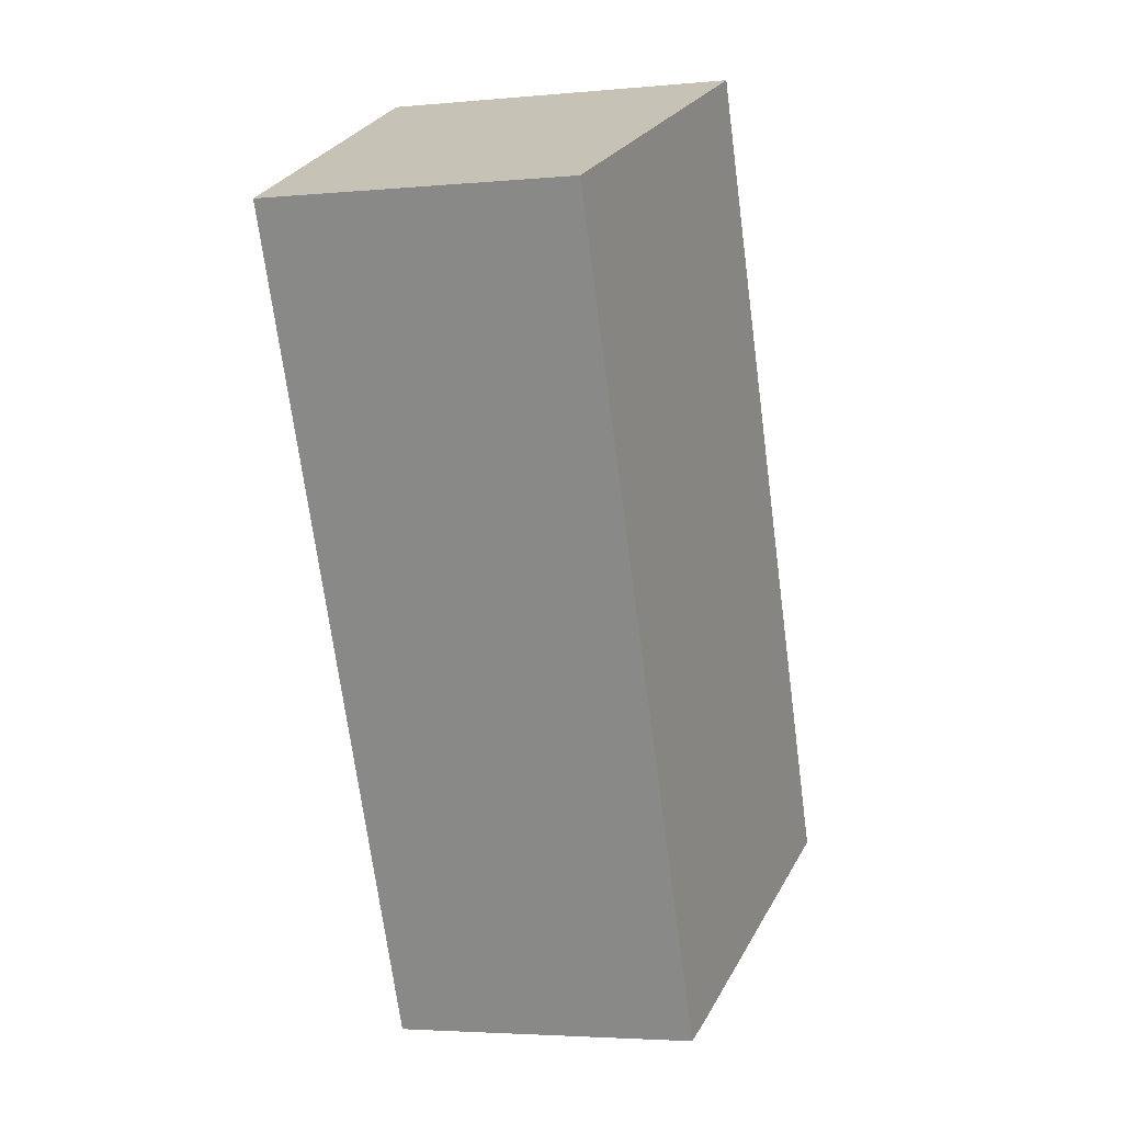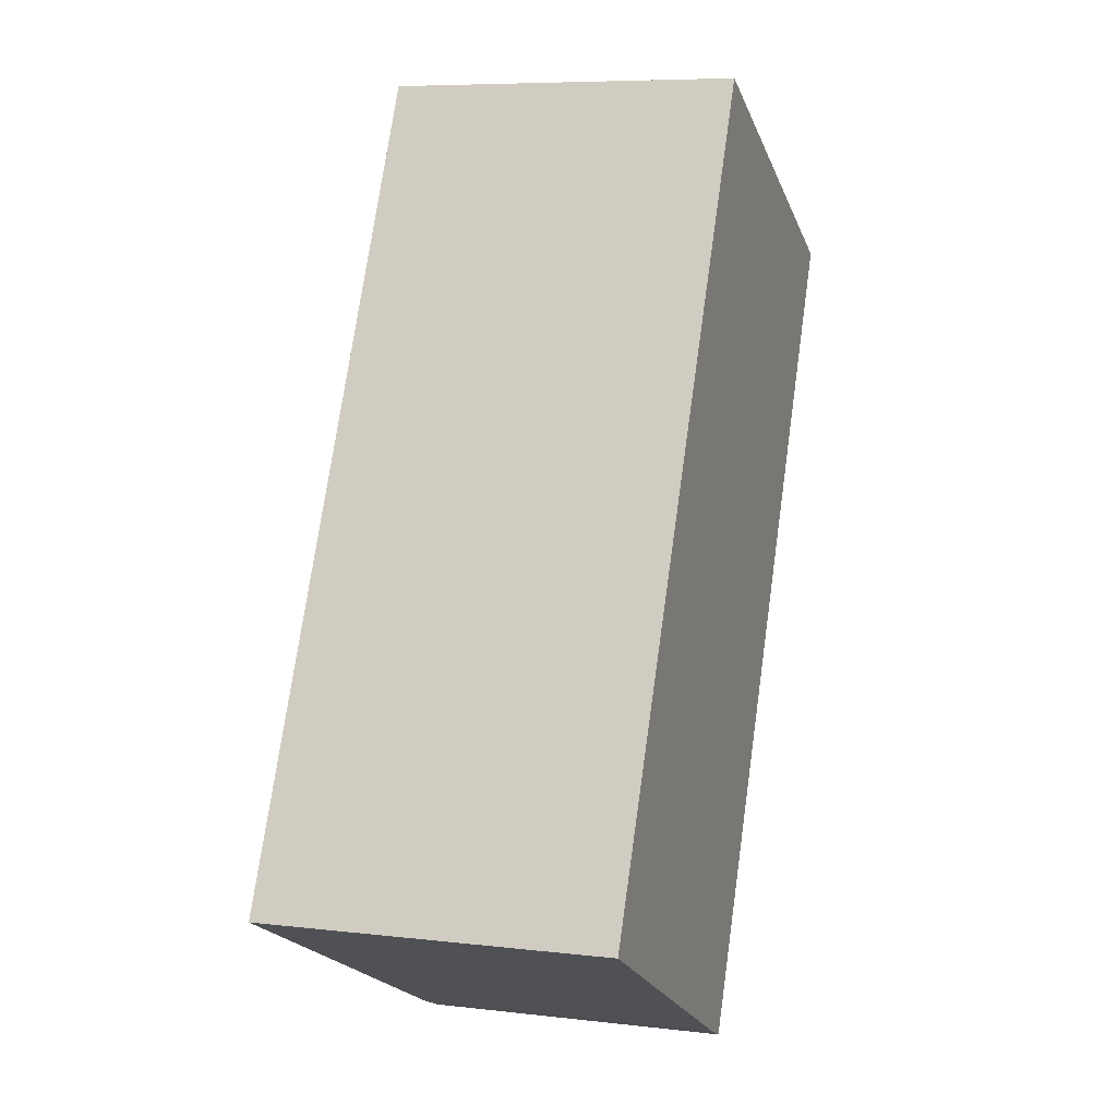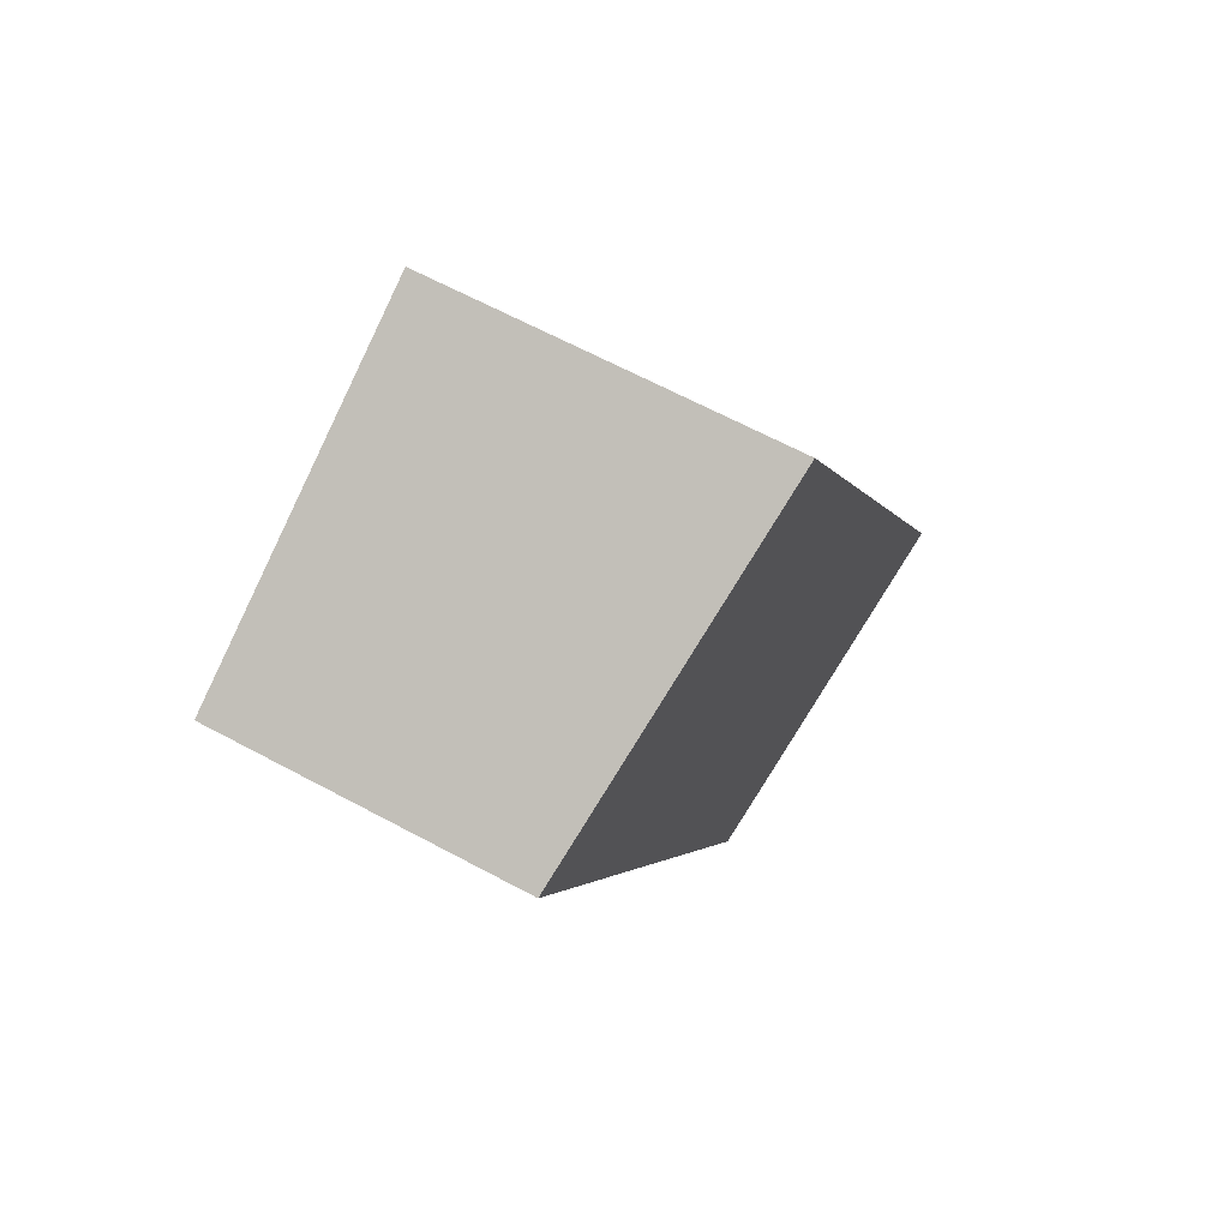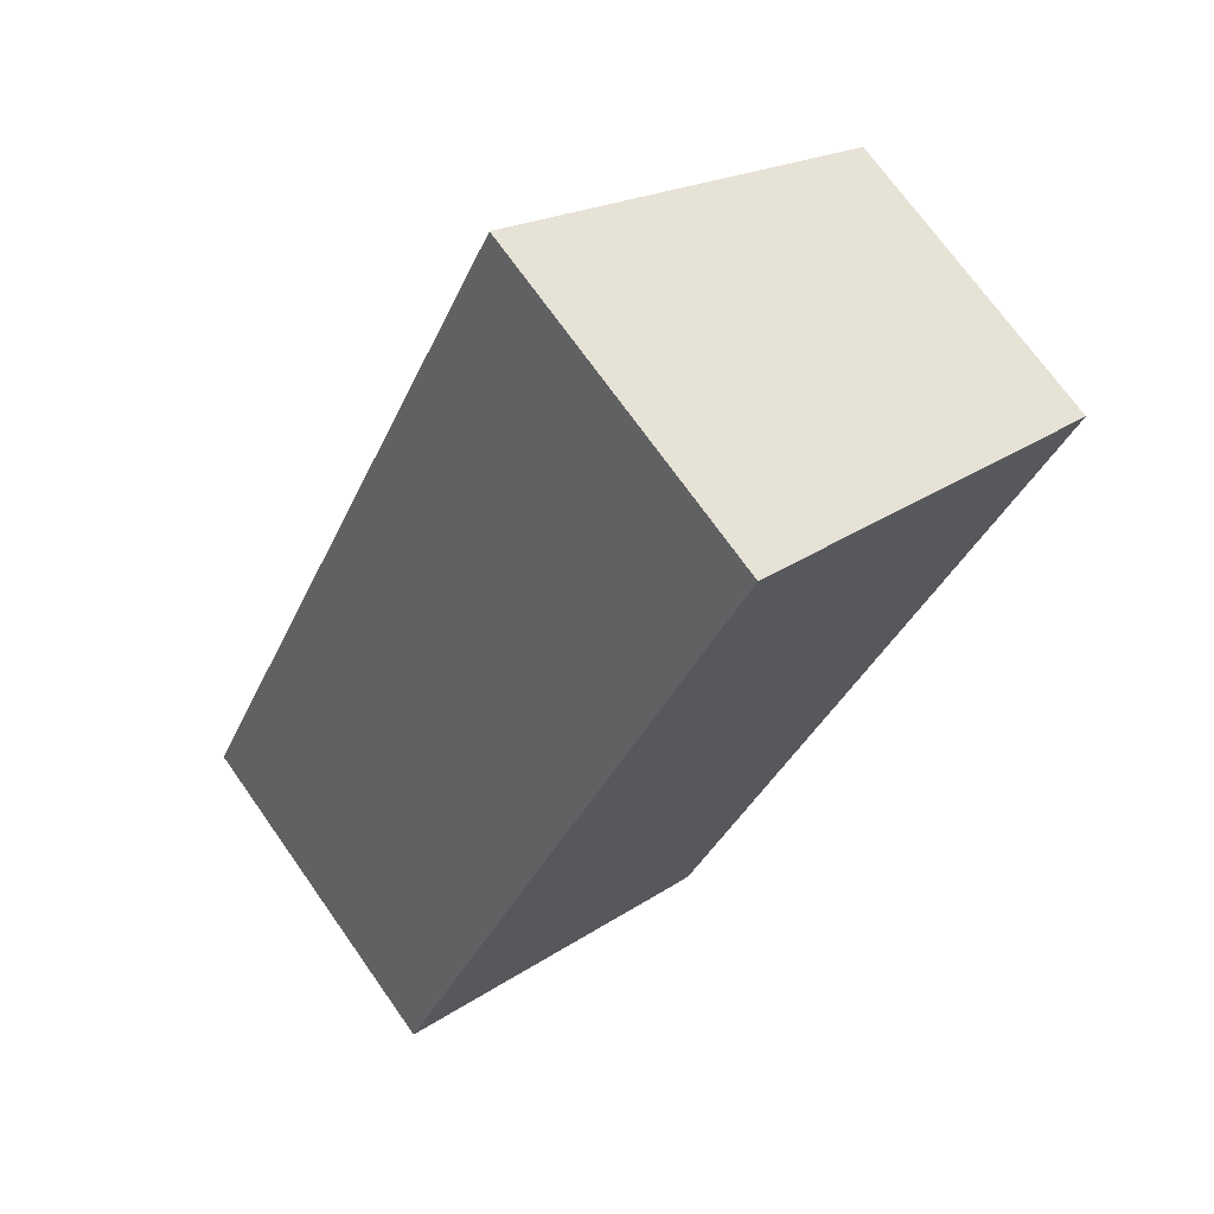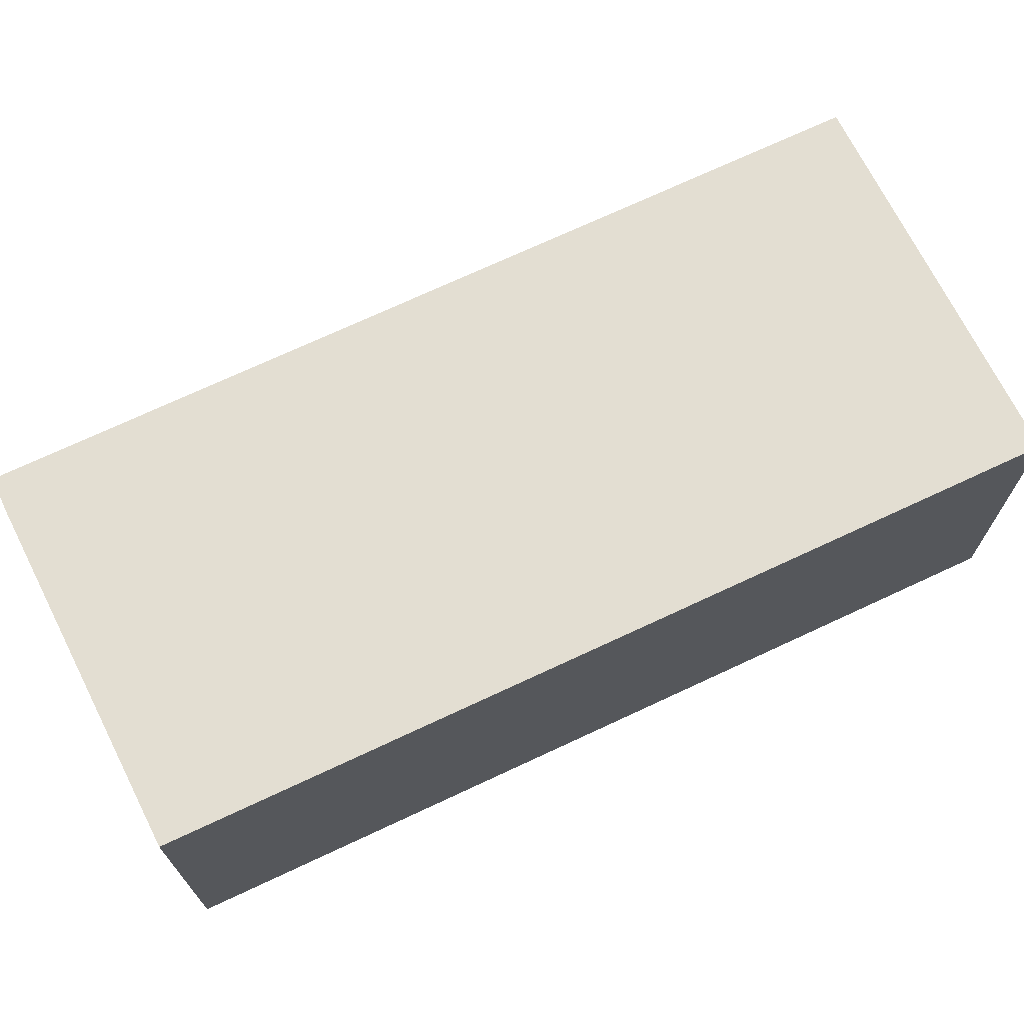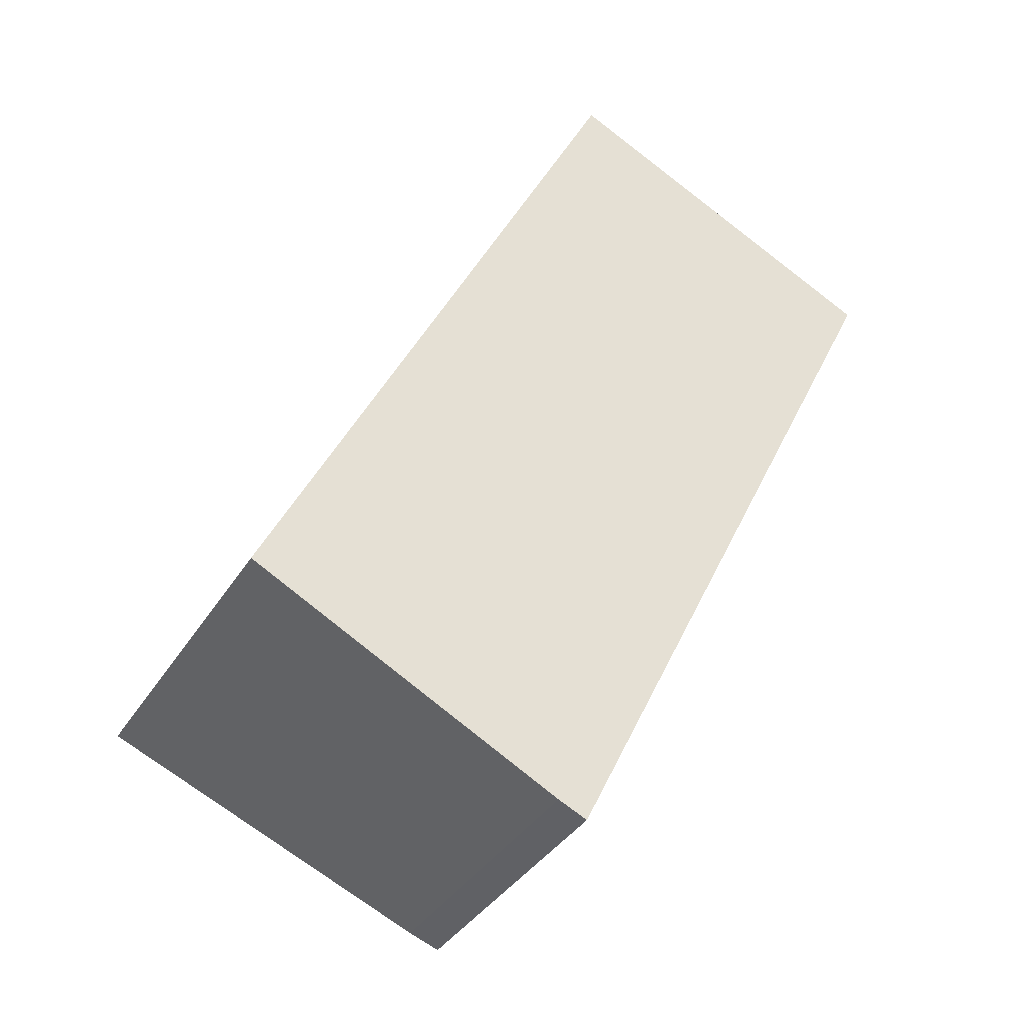
<metadata>
{"format":"obj","ext":"obj","renderer":"f3d","projection":"perspective","resolution":1024,"background":"white","views":[{"elev":-3.7,"azim":107.4,"up":"+Z"},{"elev":7.3,"azim":-71.4,"up":"+Z"},{"elev":64.9,"azim":118.4,"up":"+Z"},{"elev":71.8,"azim":-35.3,"up":"+Z"},{"elev":72.3,"azim":-89.2,"up":"+Y"},{"elev":-37.0,"azim":-28.1,"up":"+Z"}]}
</metadata>
<code>
v  3.223 3.16 -1.681
v  7.379 3.121 6.162
v  3.525 3.121 -1.82
v  3.818 3.588 7.886
v  0 3.589 2.198e-16
v  3.223 1.029e-16 -1.681
v  3.525 1.114e-16 -1.82
v  0 0 0
v  3.818 -4.829e-16 7.886
v  7.379 -3.773e-16 6.162
g defaultobject
f 1 2 3
f 2 1 4
f 4 1 5
f 3 6 1
f 6 3 7
f 1 8 5
f 8 1 6
f 8 4 5
f 4 8 9
f 9 2 4
f 2 9 10
f 10 3 2
f 3 10 7
f 6 9 8
f 9 6 7
f 9 7 10

</code>
